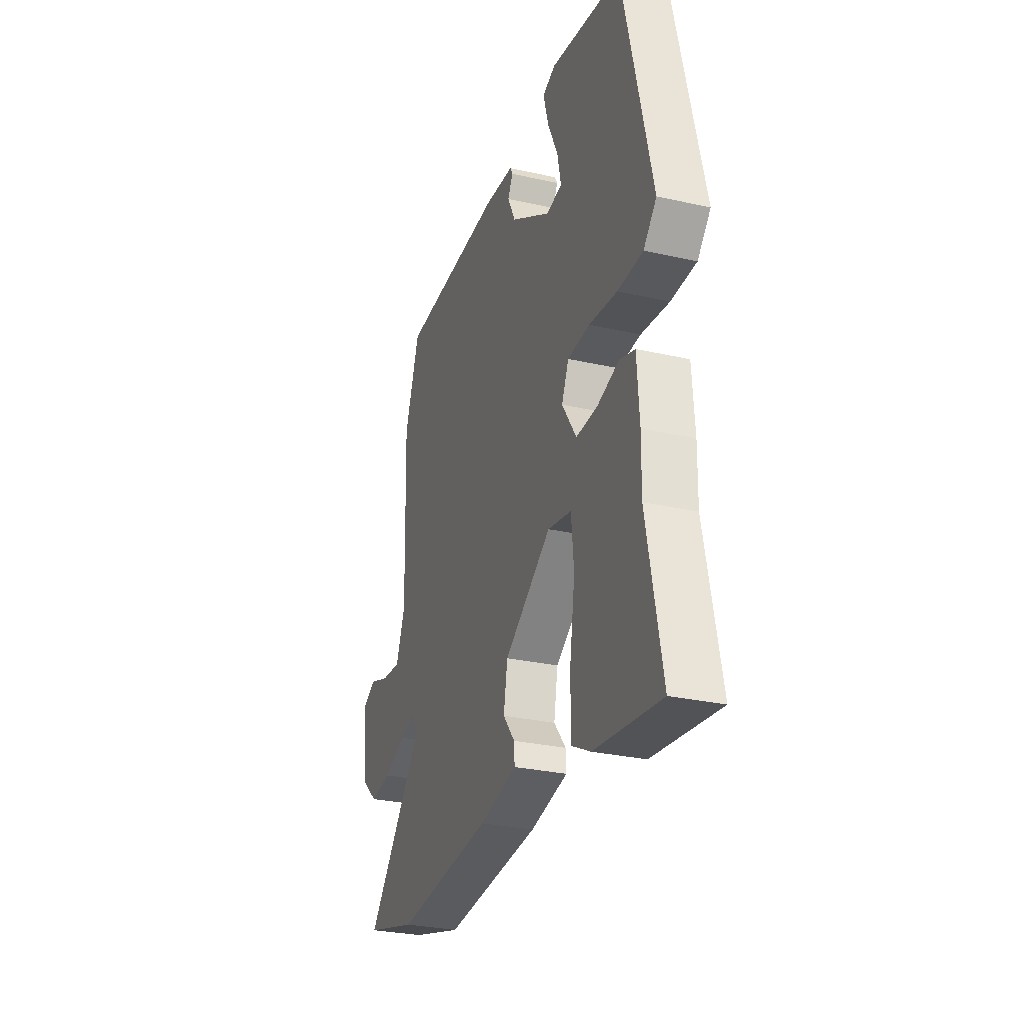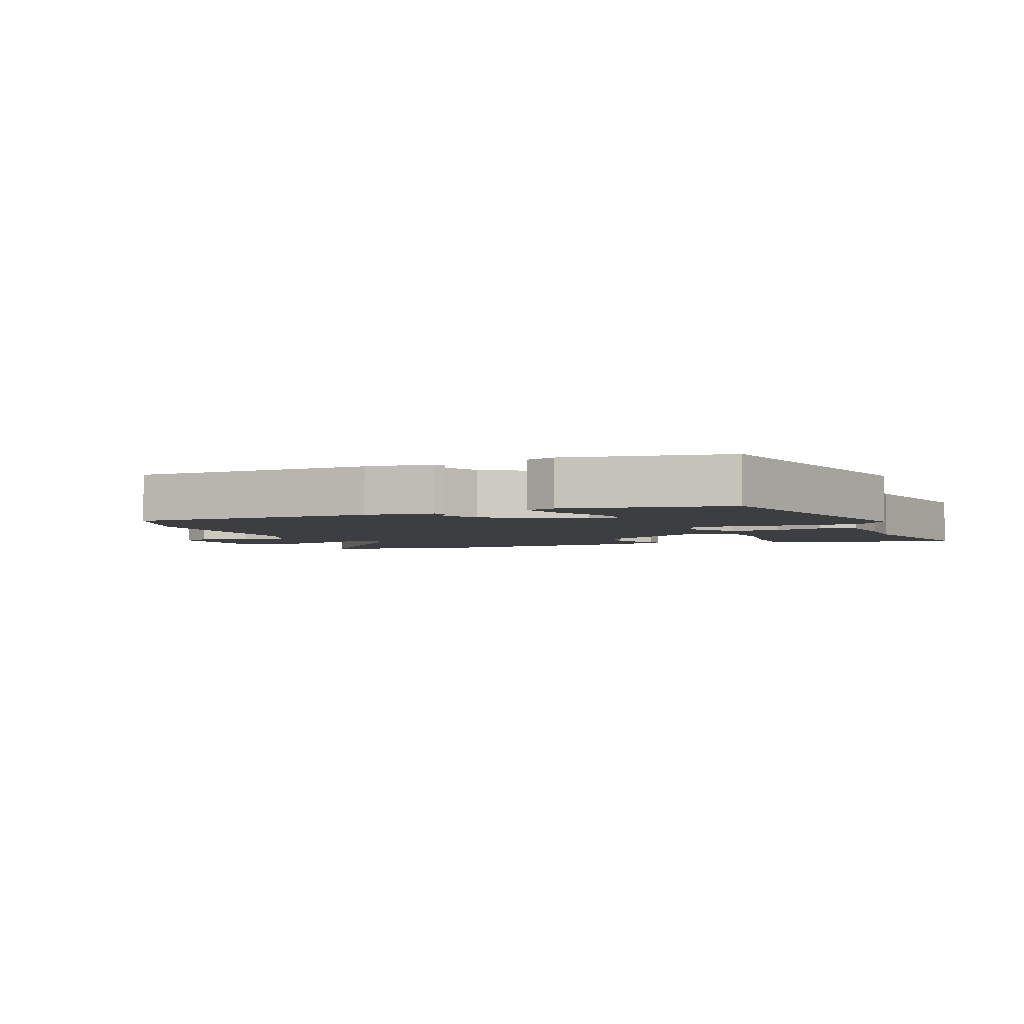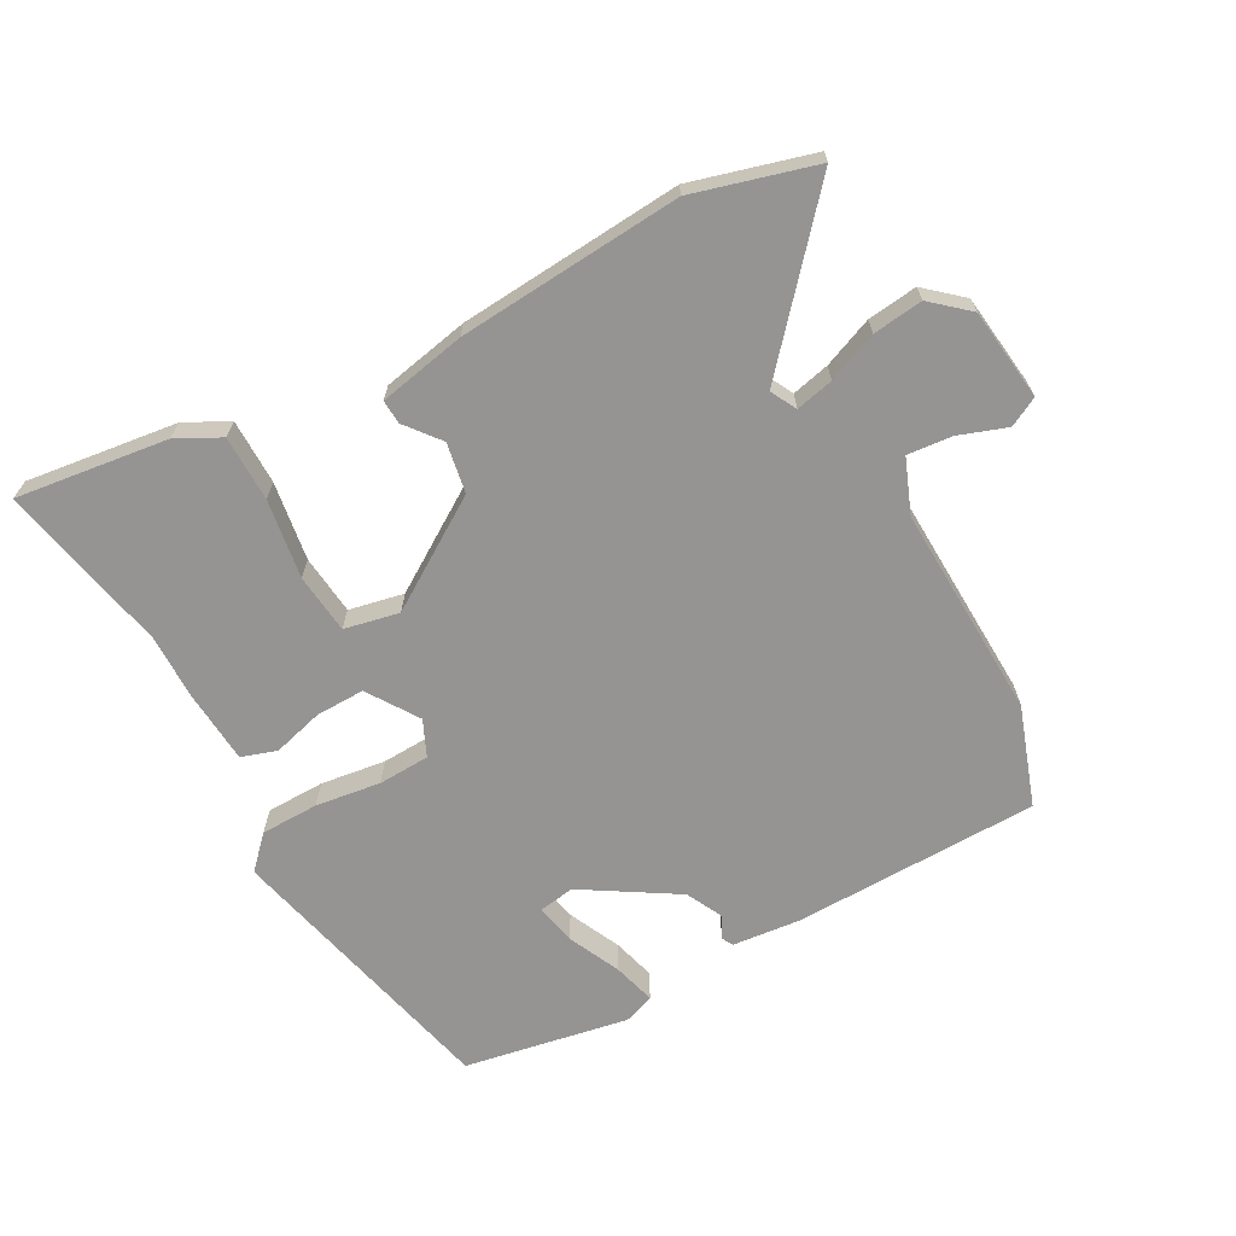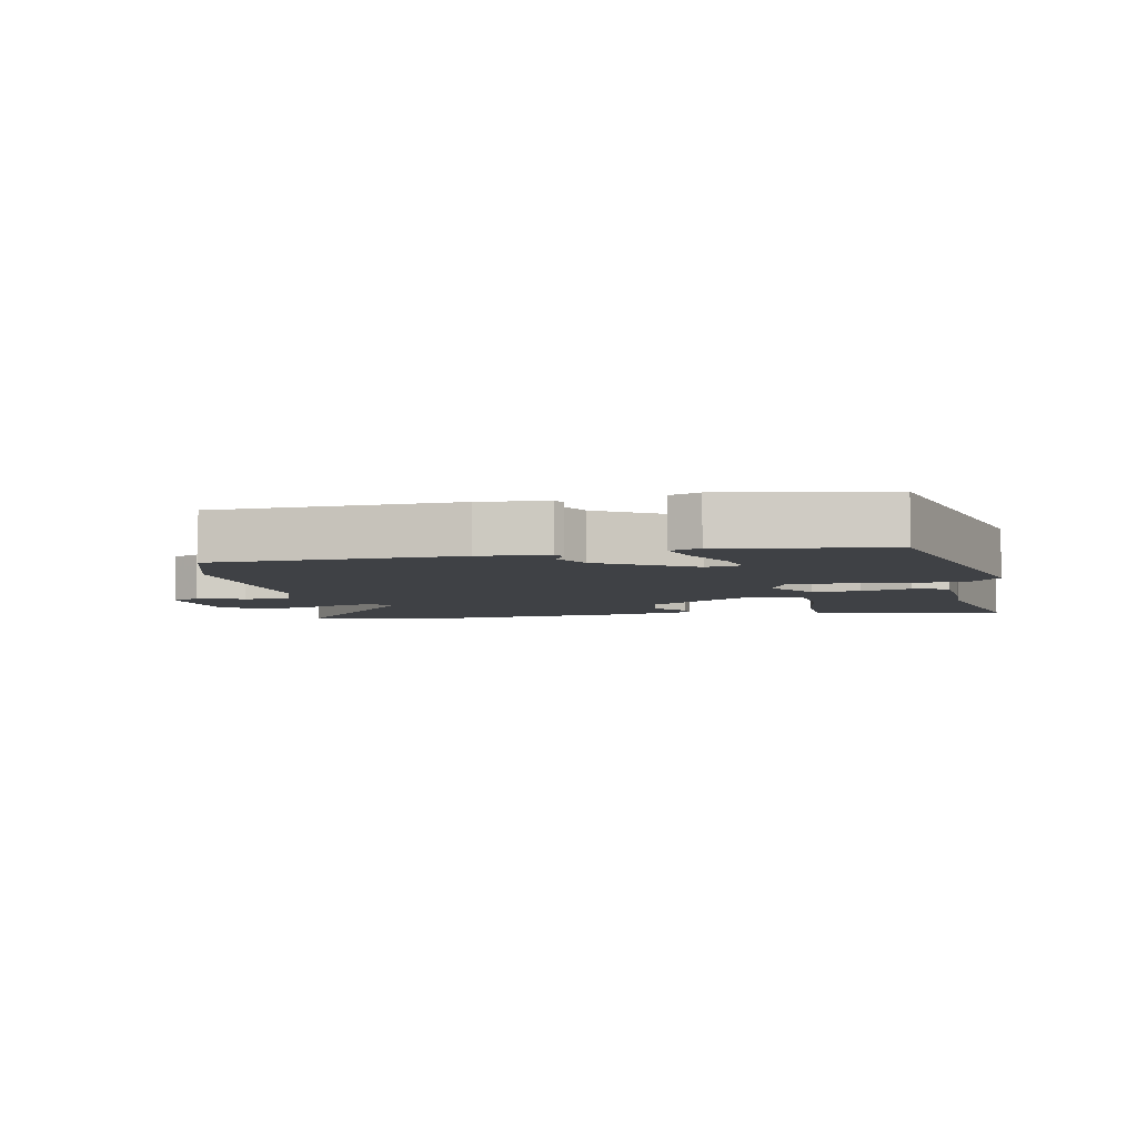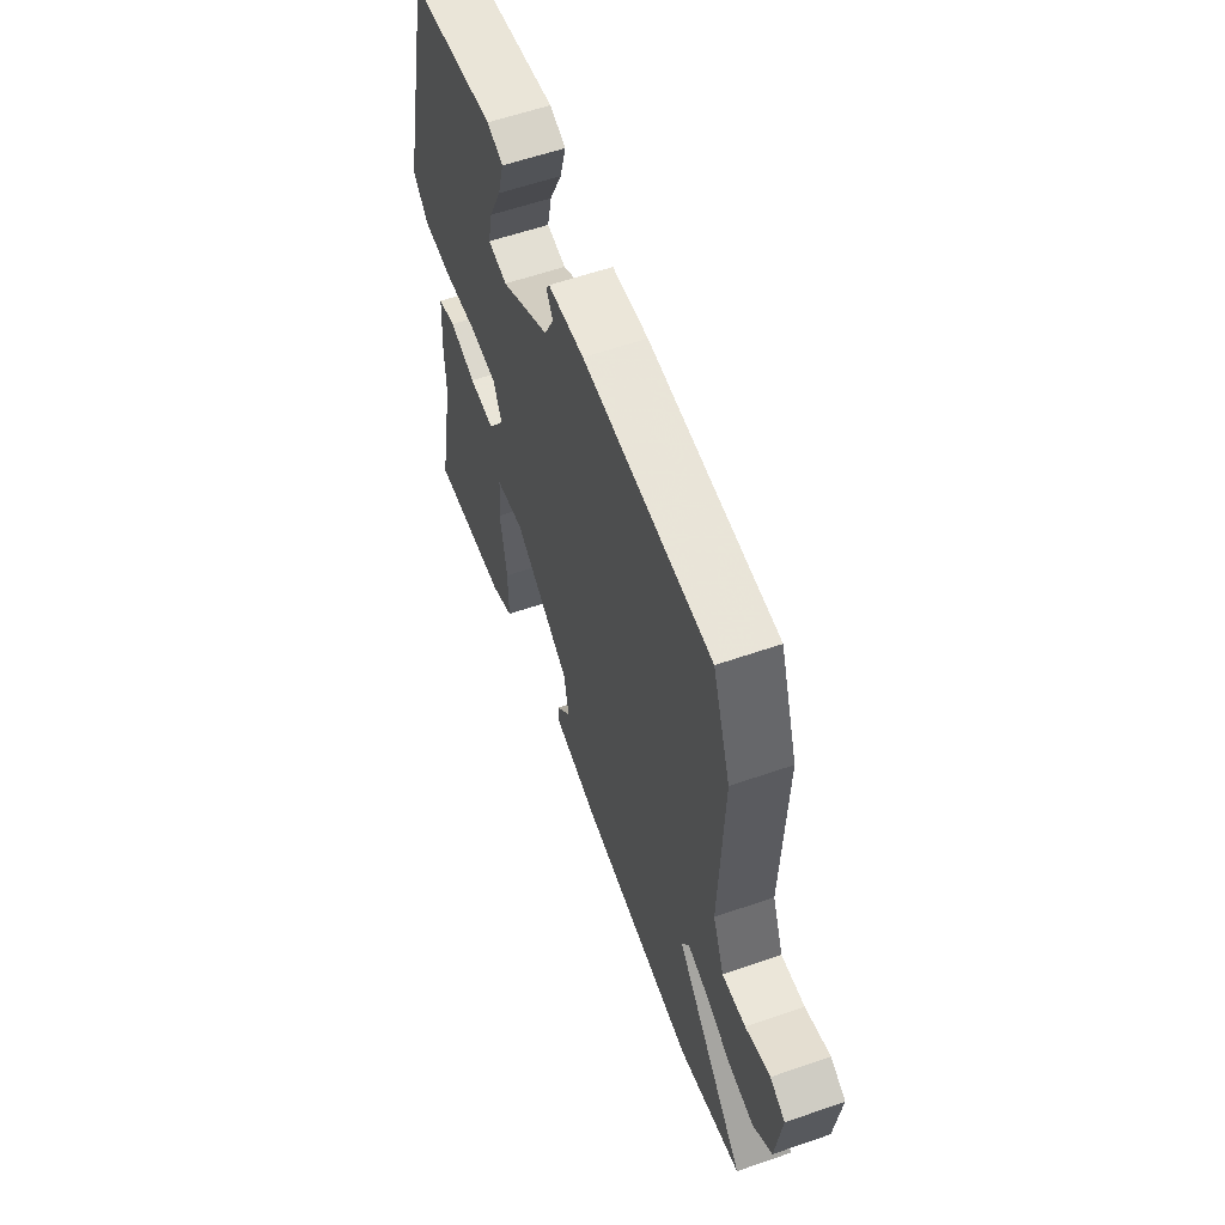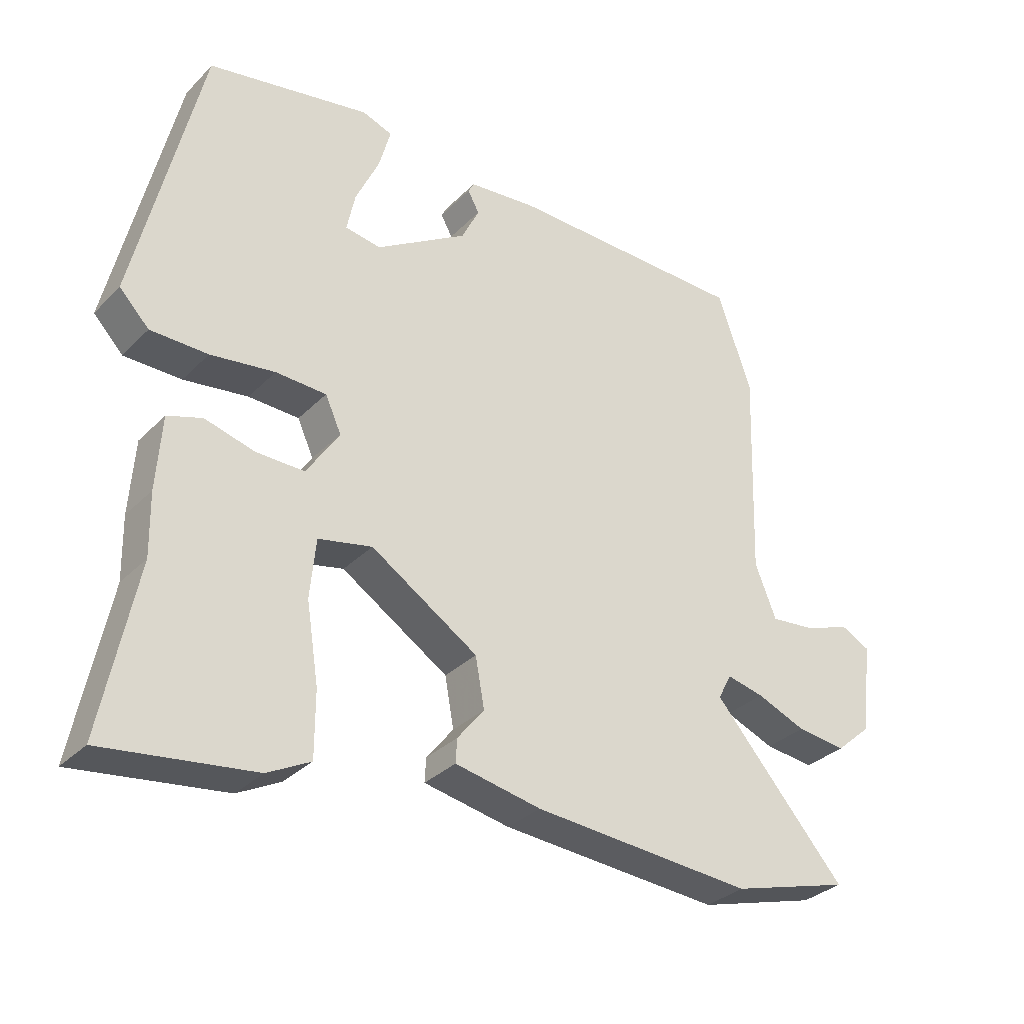
<metadata>
{"format":"obj","ext":"obj","renderer":"f3d","projection":"perspective","resolution":1024,"background":"white","views":[{"elev":-29.2,"azim":71.5,"up":"+Z"},{"elev":-3.6,"azim":22.4,"up":"+Y"},{"elev":-67.2,"azim":-151.1,"up":"+Y"},{"elev":-5.6,"azim":12.4,"up":"+Y"},{"elev":59.1,"azim":-109.6,"up":"+Z"},{"elev":-32.1,"azim":143.7,"up":"+Z"}]}
</metadata>
<code>
v 0.463 0.07 -0.315
v 0.516 0.07 -0.581
v 0.283 0.07 -0.55
v 0.216 0.07 -0.515
v 0.216 0.07 -0.414
v 0.235 0.07 -0.293
v 0.226 0.07 -0.201
v 0.142 0.07 -0.183
v -0.025 0.07 -0.29
v -0.039 0.07 -0.367
v 0.003 0.07 -0.42
v 0.005 0.07 -0.457
v -0.129 0.07 -0.483
v -0.473 0.07 -0.508
v -0.659 0.07 -0.455
v -0.452 0.07 -0.22
v -0.473 0.07 -0.18
v -0.531 0.07 -0.193
v -0.608 0.07 -0.224
v -0.685 0.07 -0.233
v -0.741 0.07 -0.184
v -0.758 0.07 -0.042
v -0.713 0.07 -0.019
v -0.64 0.07 -0.045
v -0.571 0.07 -0.052
v -0.538 0.07 0.031
v -0.549 0.07 0.36
v -0.496 0.07 0.512
v -0.119 0.07 0.518
v -0.013 0.07 0.507
v -0.004 0.07 0.49
v -0.022 0.07 0.457
v 0.006 0.07 0.4
v 0.149 0.07 0.311
v 0.205 0.07 0.32
v 0.192 0.07 0.382
v 0.155 0.07 0.462
v 0.137 0.07 0.528
v 0.184 0.07 0.545
v 0.437 0.07 0.498
v 0.538 0.07 0.064
v 0.492 0.07 0.016
v 0.403 0.07 0.015
v 0.303 0.07 0.029
v 0.224 0.07 0.026
v 0.199 0.07 -0.029
v 0.25 0.07 -0.107
v 0.325 0.07 -0.106
v 0.403 0.07 -0.085
v 0.457 0.07 -0.103
v 0.465 0.07 -0.218
v 0.463 0 -0.315
v 0.516 0 -0.581
v 0.283 0 -0.55
v 0.216 0 -0.515
v 0.216 0 -0.414
v 0.235 0 -0.293
v 0.226 0 -0.201
v 0.142 0 -0.183
v -0.025 0 -0.29
v -0.039 0 -0.367
v 0.003 0 -0.42
v 0.005 0 -0.457
v -0.129 0 -0.483
v -0.473 0 -0.508
v -0.659 0 -0.455
v -0.452 0 -0.22
v -0.473 0 -0.18
v -0.531 0 -0.193
v -0.608 0 -0.224
v -0.685 0 -0.233
v -0.741 0 -0.184
v -0.758 0 -0.042
v -0.713 0 -0.019
v -0.64 0 -0.045
v -0.571 0 -0.052
v -0.538 0 0.031
v -0.549 0 0.36
v -0.496 0 0.512
v -0.119 0 0.518
v -0.013 0 0.507
v -0.004 0 0.49
v -0.022 0 0.457
v 0.006 0 0.4
v 0.149 0 0.311
v 0.205 0 0.32
v 0.192 0 0.382
v 0.155 0 0.462
v 0.137 0 0.528
v 0.184 0 0.545
v 0.437 0 0.498
v 0.538 0 0.064
v 0.492 0 0.016
v 0.403 0 0.015
v 0.303 0 0.029
v 0.224 0 0.026
v 0.199 0 -0.029
v 0.25 0 -0.107
v 0.325 0 -0.106
v 0.403 0 -0.085
v 0.457 0 -0.103
v 0.465 0 -0.218
f 50 51 1
f 49 50 1
f 48 49 1
f 1 2 3
f 48 1 3
f 47 48 3
f 46 47 3
f 42 43 44
f 41 42 44
f 40 41 44
f 39 40 44
f 36 37 38 39
f 35 36 39 44
f 34 35 44 45
f 30 31 32
f 29 30 32
f 28 29 32
f 27 28 32
f 26 27 32
f 25 26 32 33
f 22 23 24
f 21 22 24
f 20 21 24
f 19 20 24
f 18 19 24
f 17 18 24 25
f 14 15 16
f 13 14 16
f 12 13 16
f 11 12 16
f 10 11 16
f 9 10 16 17
f 25 33 34
f 17 25 34
f 9 17 34
f 8 9 34
f 4 5 6
f 3 4 6
f 34 45 46
f 8 34 46
f 7 8 46
f 7 46 3
f 3 6 7
f 52 102 101
f 52 101 100
f 52 100 99
f 54 53 52
f 54 52 99
f 54 99 98
f 54 98 97
f 95 94 93
f 95 93 92
f 95 92 91
f 95 91 90
f 90 89 88 87
f 95 90 87 86
f 96 95 86 85
f 83 82 81
f 83 81 80
f 83 80 79
f 83 79 78
f 83 78 77
f 84 83 77 76
f 75 74 73
f 75 73 72
f 75 72 71
f 75 71 70
f 75 70 69
f 76 75 69 68
f 67 66 65
f 67 65 64
f 67 64 63
f 67 63 62
f 67 62 61
f 68 67 61 60
f 85 84 76
f 85 76 68
f 85 68 60
f 85 60 59
f 57 56 55
f 57 55 54
f 97 96 85
f 97 85 59
f 97 59 58
f 54 97 58
f 58 57 54
f 1 52 53 2
f 2 53 54 3
f 3 54 55 4
f 4 55 56 5
f 5 56 57 6
f 6 57 58 7
f 7 58 59 8
f 8 59 60 9
f 9 60 61 10
f 10 61 62 11
f 11 62 63 12
f 12 63 64 13
f 13 64 65 14
f 14 65 66 15
f 15 66 67 16
f 16 67 68 17
f 17 68 69 18
f 18 69 70 19
f 19 70 71 20
f 20 71 72 21
f 21 72 73 22
f 22 73 74 23
f 23 74 75 24
f 24 75 76 25
f 25 76 77 26
f 26 77 78 27
f 27 78 79 28
f 28 79 80 29
f 29 80 81 30
f 30 81 82 31
f 31 82 83 32
f 32 83 84 33
f 33 84 85 34
f 34 85 86 35
f 35 86 87 36
f 36 87 88 37
f 37 88 89 38
f 38 89 90 39
f 39 90 91 40
f 40 91 92 41
f 41 92 93 42
f 42 93 94 43
f 43 94 95 44
f 44 95 96 45
f 45 96 97 46
f 46 97 98 47
f 47 98 99 48
f 48 99 100 49
f 49 100 101 50
f 50 101 102 51
f 51 102 52 1

</code>
